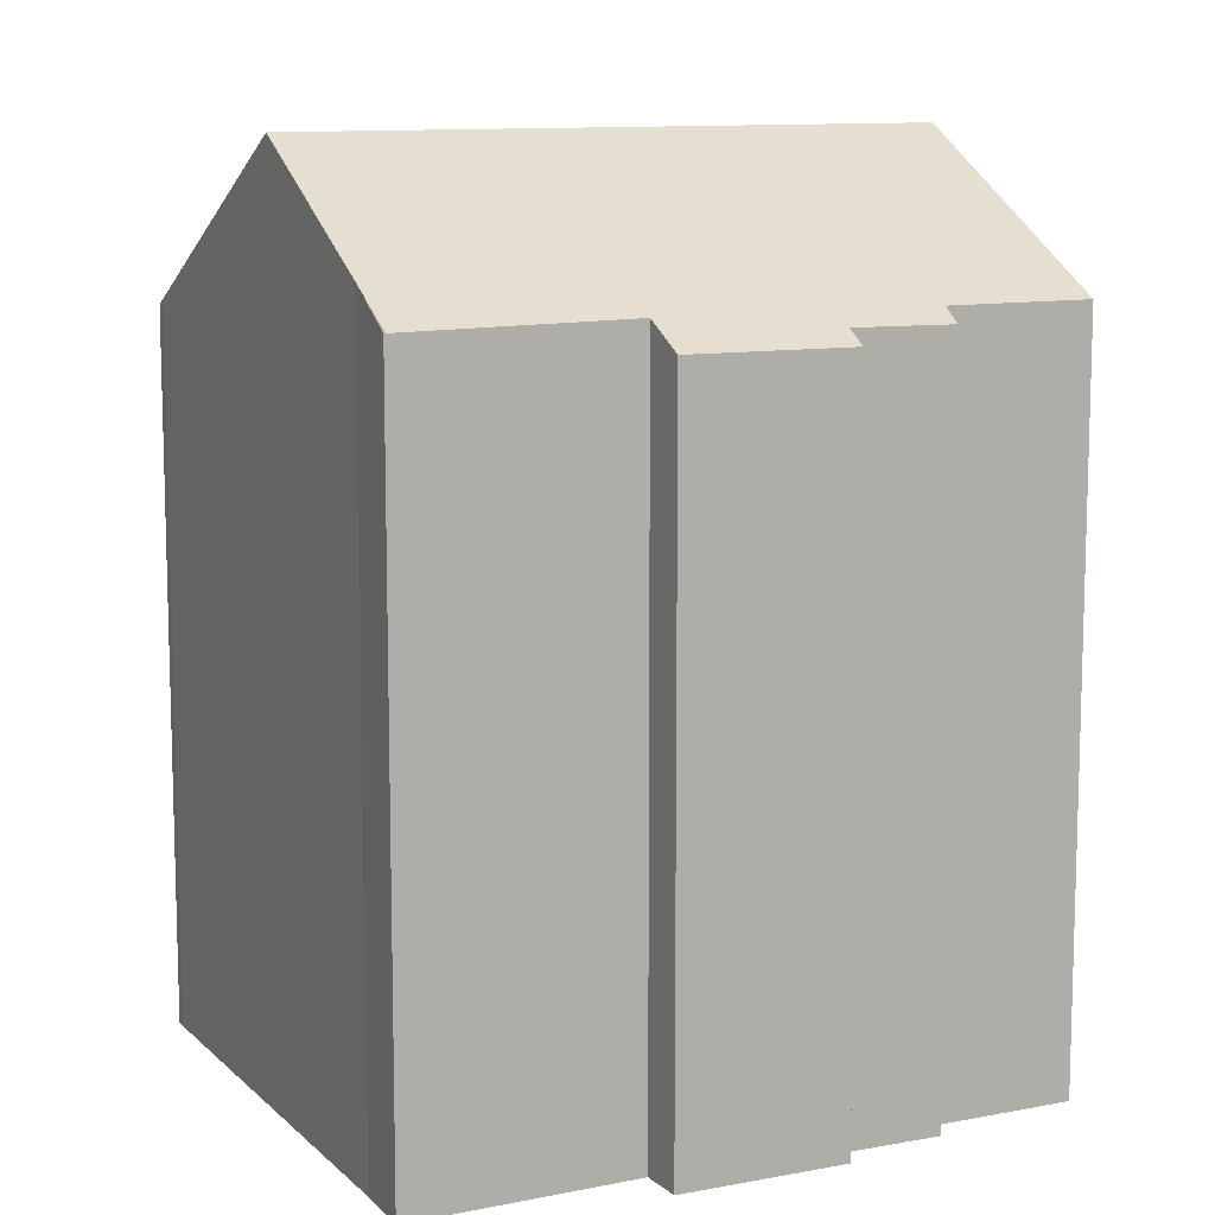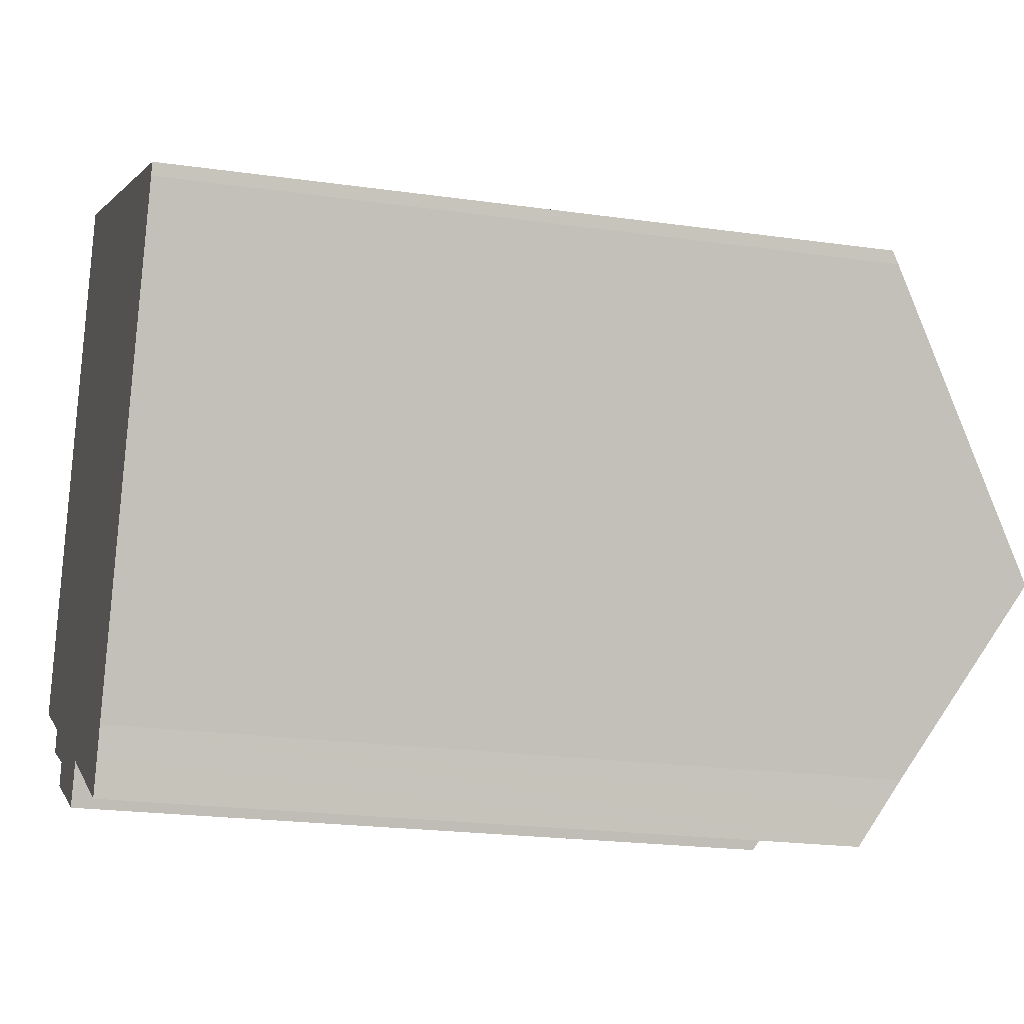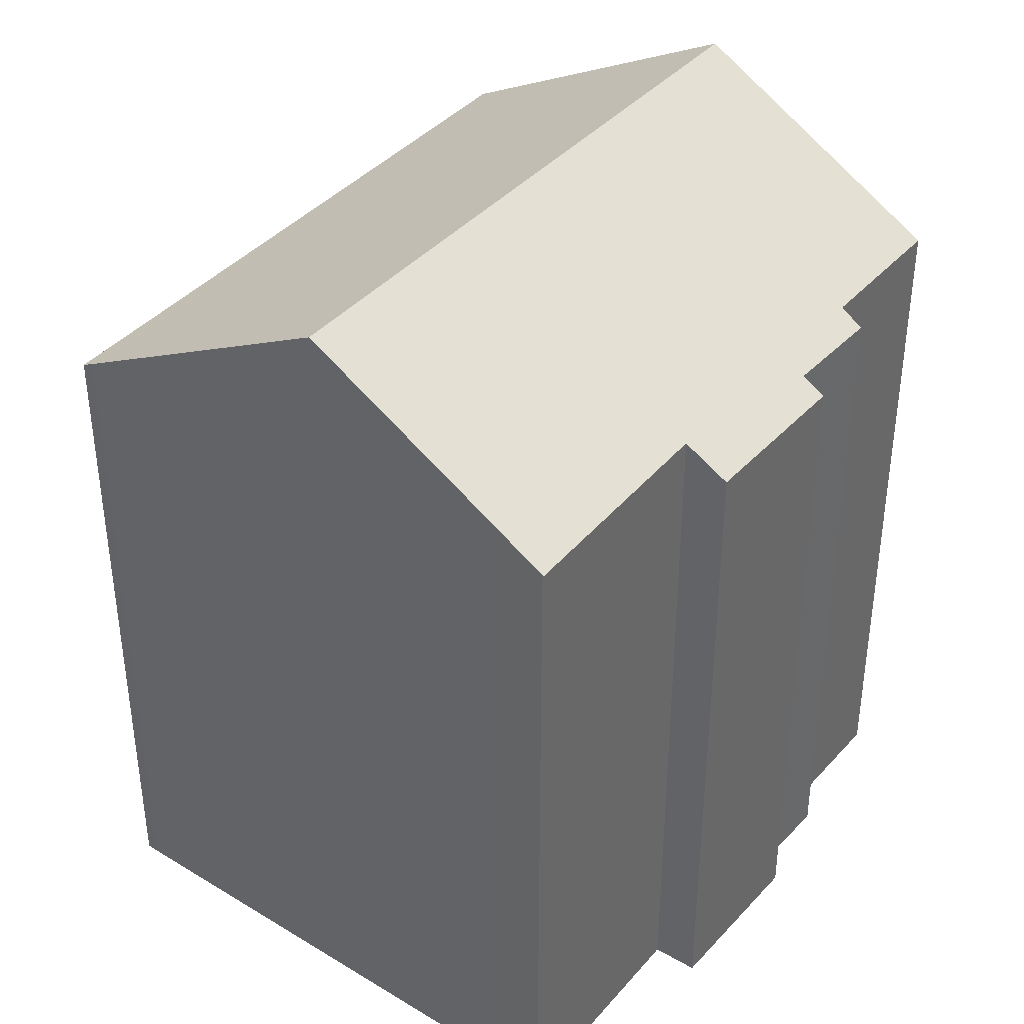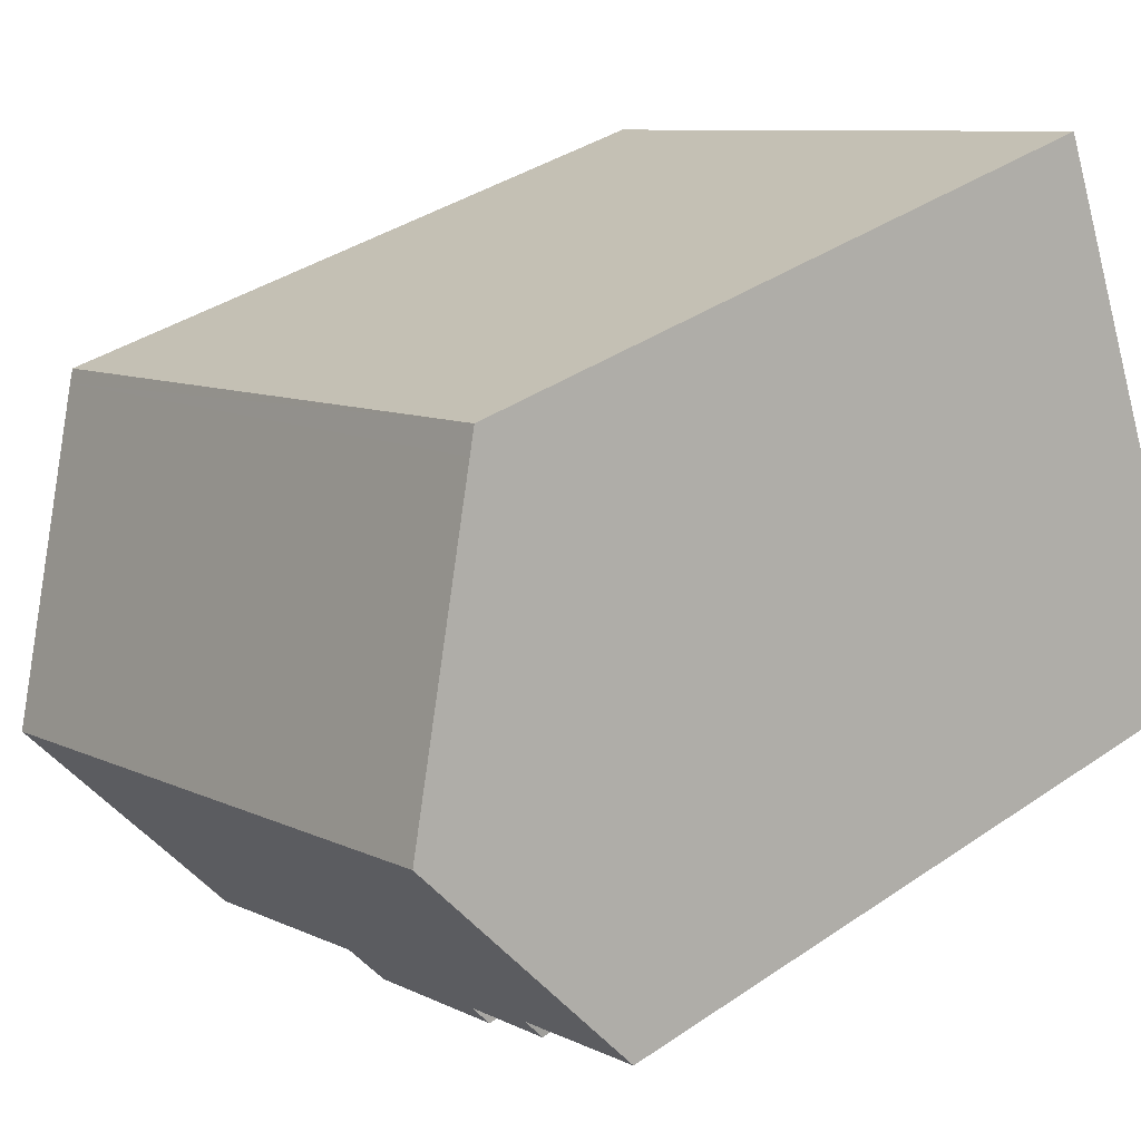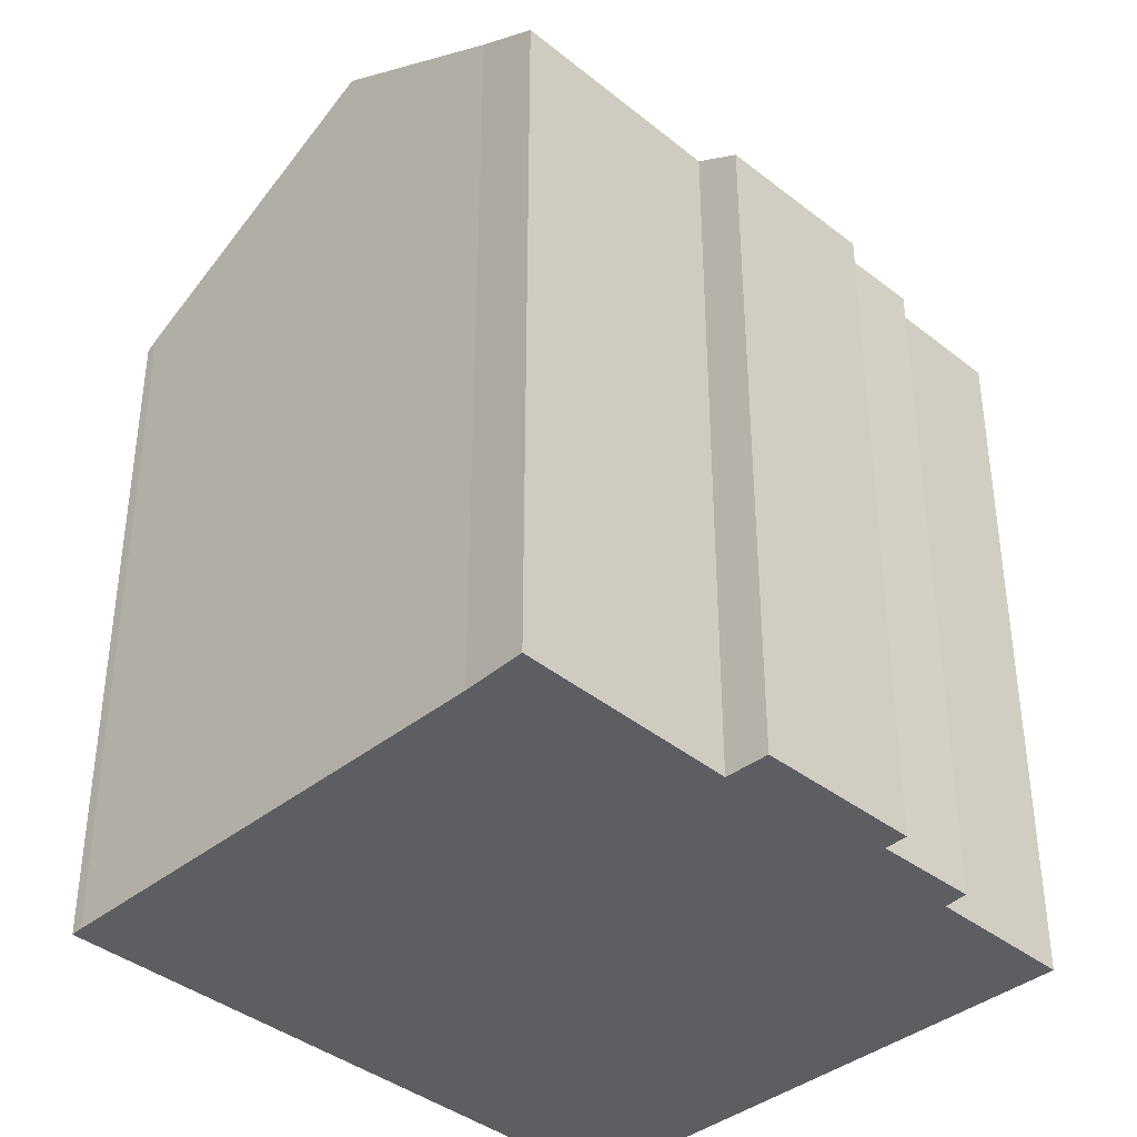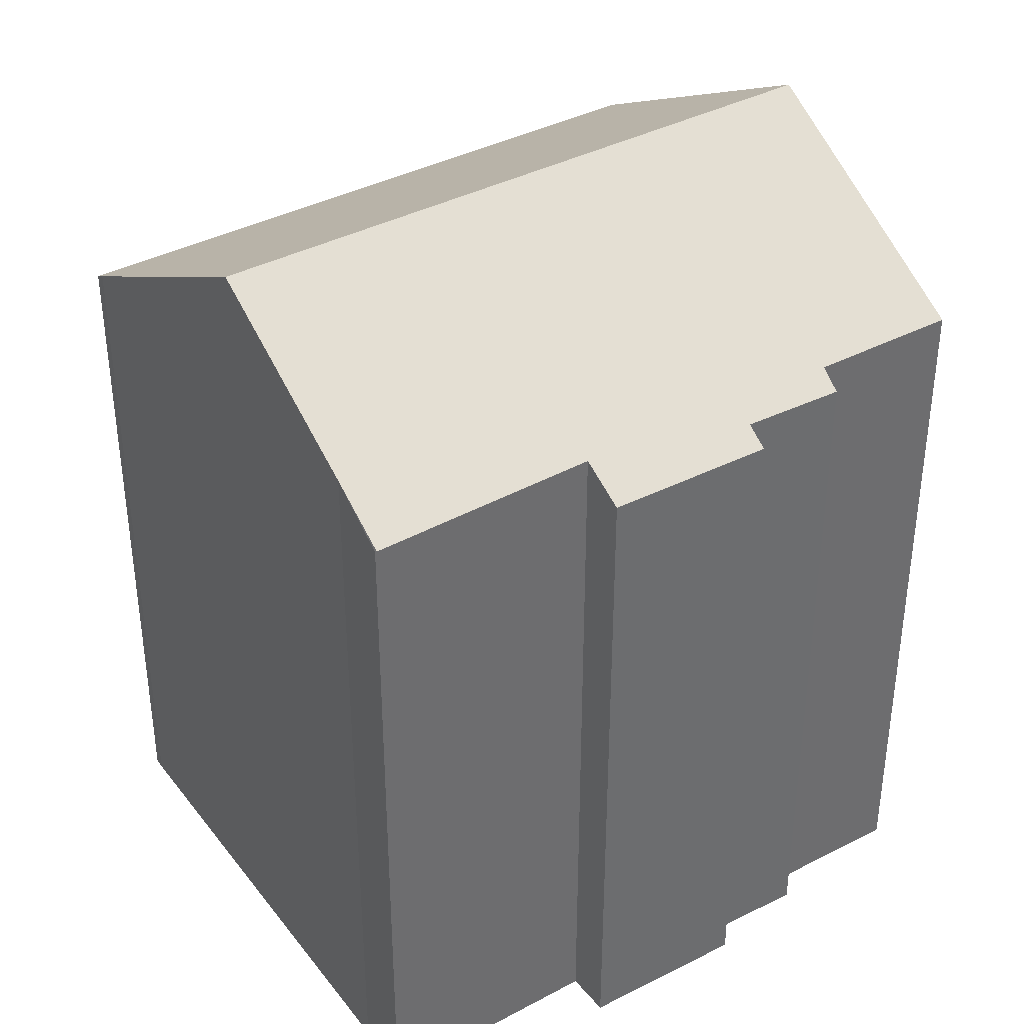
<metadata>
{"format":"obj","ext":"obj","renderer":"f3d","projection":"perspective","resolution":1024,"background":"white","views":[{"elev":10.8,"azim":176.3,"up":"+Y"},{"elev":-20.8,"azim":75.5,"up":"+Z"},{"elev":40.2,"azim":149.4,"up":"+Y"},{"elev":37.4,"azim":-131.3,"up":"+Z"},{"elev":-39.2,"azim":157.6,"up":"+Y"},{"elev":38.9,"azim":169.2,"up":"+Y"}]}
</metadata>
<code>
v  20.27 17.56 6.517
v  5.482 17.38 12.93
v  20.38 17.39 6.805
v  5.26 17.69 12.41
v  20.16 17.73 6.241
v  2.517 21.58 5.936
v  17.51 21.58 -0.188
v  5.455 17.38 -3.456
v  9.812 18.03 -3.961
v  9.346 17.4 -5.002
v  15.65 18.88 -4.689
v  15.04 17.98 -6.204
v  5.667 17.71 -2.899
v  3.442 18.01 -1.4
v  3.268 17.68 -1.978
v  0 18.01 1.103e-15
v  15.65 2.871e-16 -4.689
v  15.42 18.52 -5.302
v  15.08 17.98 -6.221
v  15.42 3.247e-16 -5.302
v  15.08 3.809e-16 -6.221
v  20.27 -3.991e-16 6.517
v  20.38 -4.167e-16 6.805
v  17.51 1.151e-17 -0.188
v  20.16 -3.822e-16 6.241
v  9.812 2.425e-16 -3.961
v  15.04 3.799e-16 -6.204
v  9.346 3.063e-16 -5.002
v  5.455 2.116e-16 -3.456
v  5.667 1.775e-16 -2.899
v  3.268 1.211e-16 -1.978
v  3.442 8.573e-17 -1.4
v  0 0 0
v  5.26 -7.596e-16 12.41
v  5.482 -7.916e-16 12.93
v  2.517 -3.635e-16 5.936
g defaultobject
f 1 2 3
f 2 1 4
f 4 1 5
f 4 5 6
f 6 5 7
f 8 9 10
f 9 11 12
f 11 9 7
f 7 9 6
f 6 9 13
f 13 9 8
f 6 13 14
f 14 13 15
f 6 14 16
f 17 18 11
f 18 17 19
f 19 17 20
f 19 20 21
f 3 22 1
f 22 3 23
f 5 11 7
f 11 5 1
f 11 1 22
f 11 22 24
f 11 24 17
f 24 22 25
f 21 12 19
f 12 26 9
f 26 12 21
f 26 21 27
f 26 10 9
f 10 26 28
f 28 8 10
f 8 28 29
f 30 15 13
f 15 30 31
f 32 16 14
f 16 32 33
f 8 30 13
f 30 8 29
f 15 32 14
f 32 15 31
f 33 6 16
f 6 33 4
f 4 33 2
f 2 33 34
f 2 34 35
f 34 33 36
f 2 23 3
f 23 2 35
f 28 26 29
f 34 23 35
f 23 34 36
f 23 36 22
f 22 36 25
f 25 36 24
f 24 36 33
f 24 33 32
f 24 32 17
f 17 32 31
f 17 31 30
f 17 30 26
f 26 30 29
f 17 26 27
f 17 27 20
f 20 27 21

</code>
